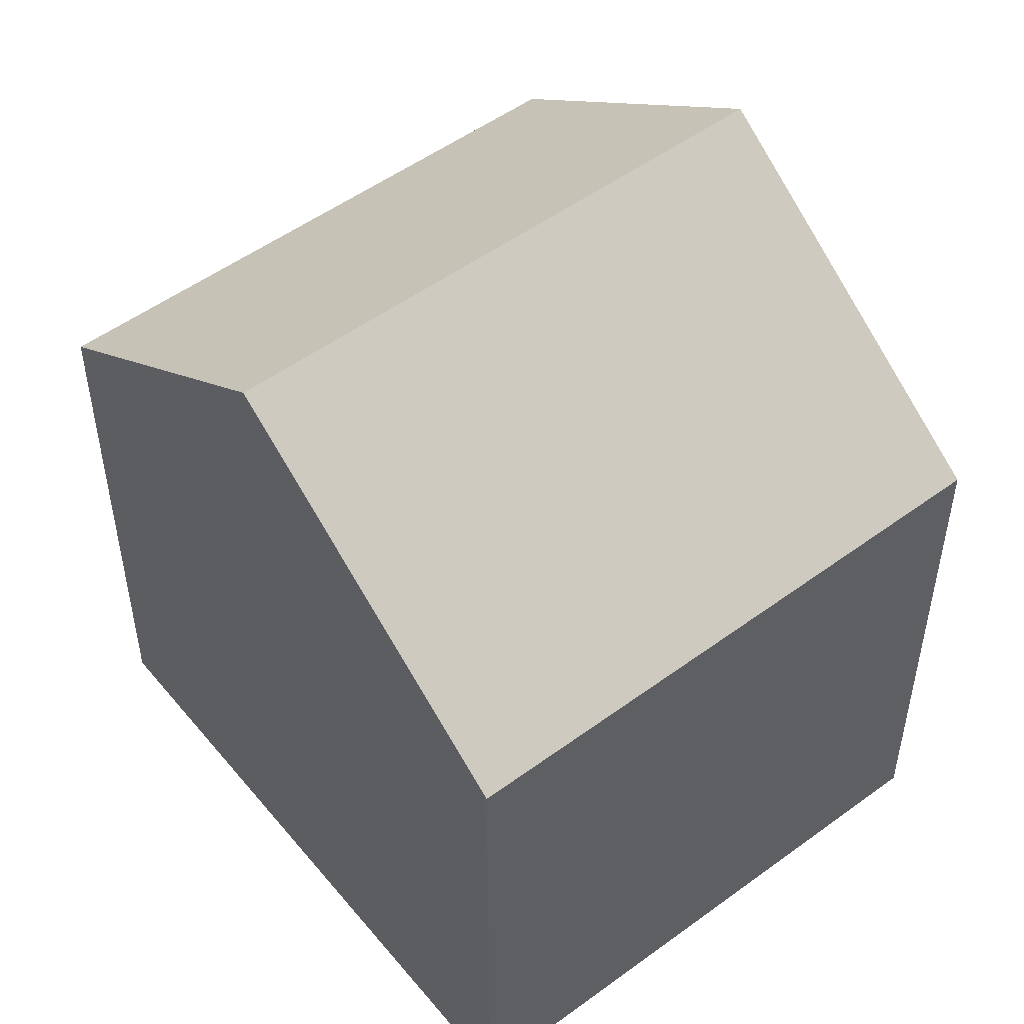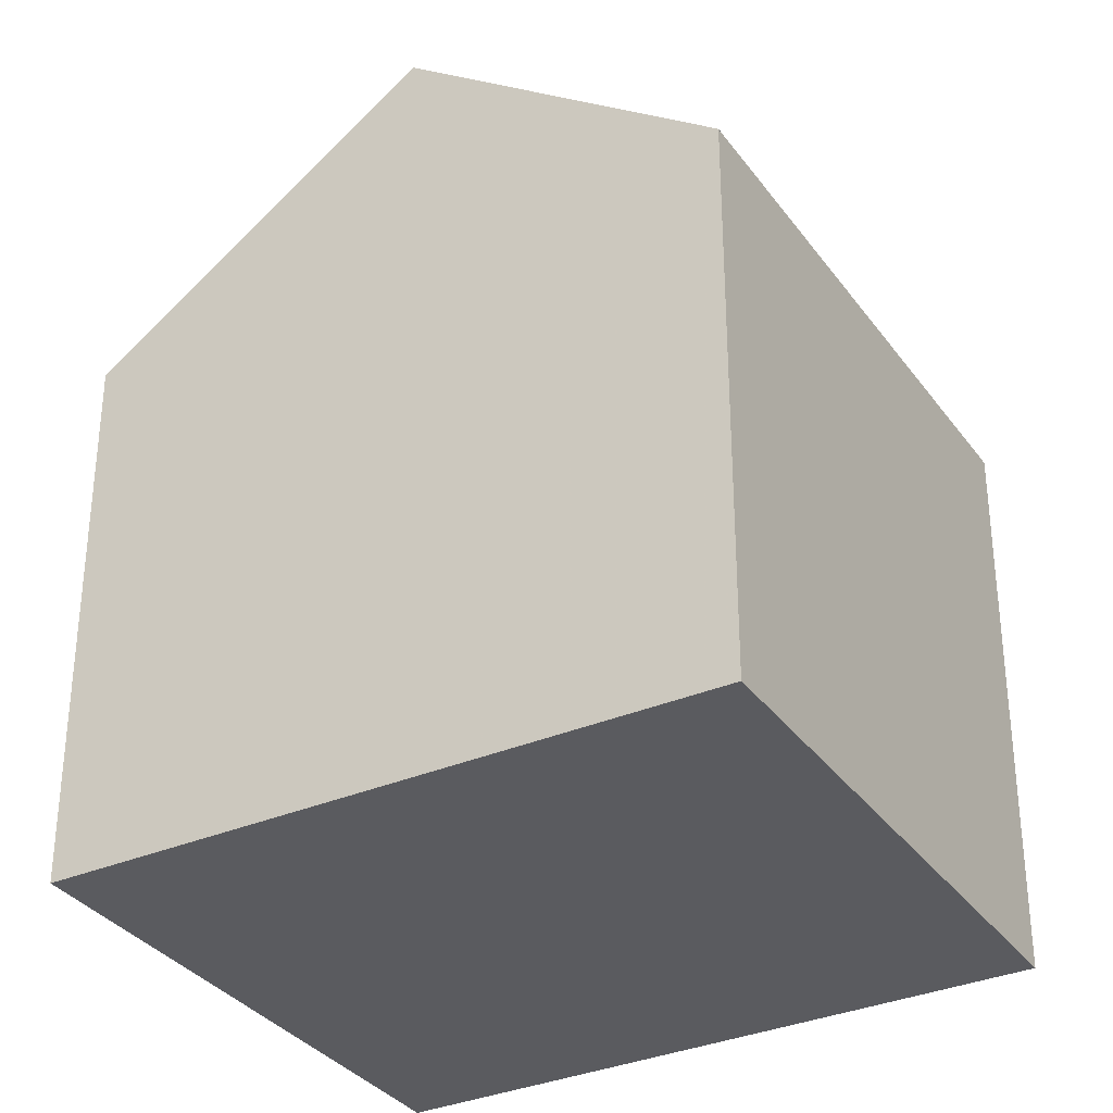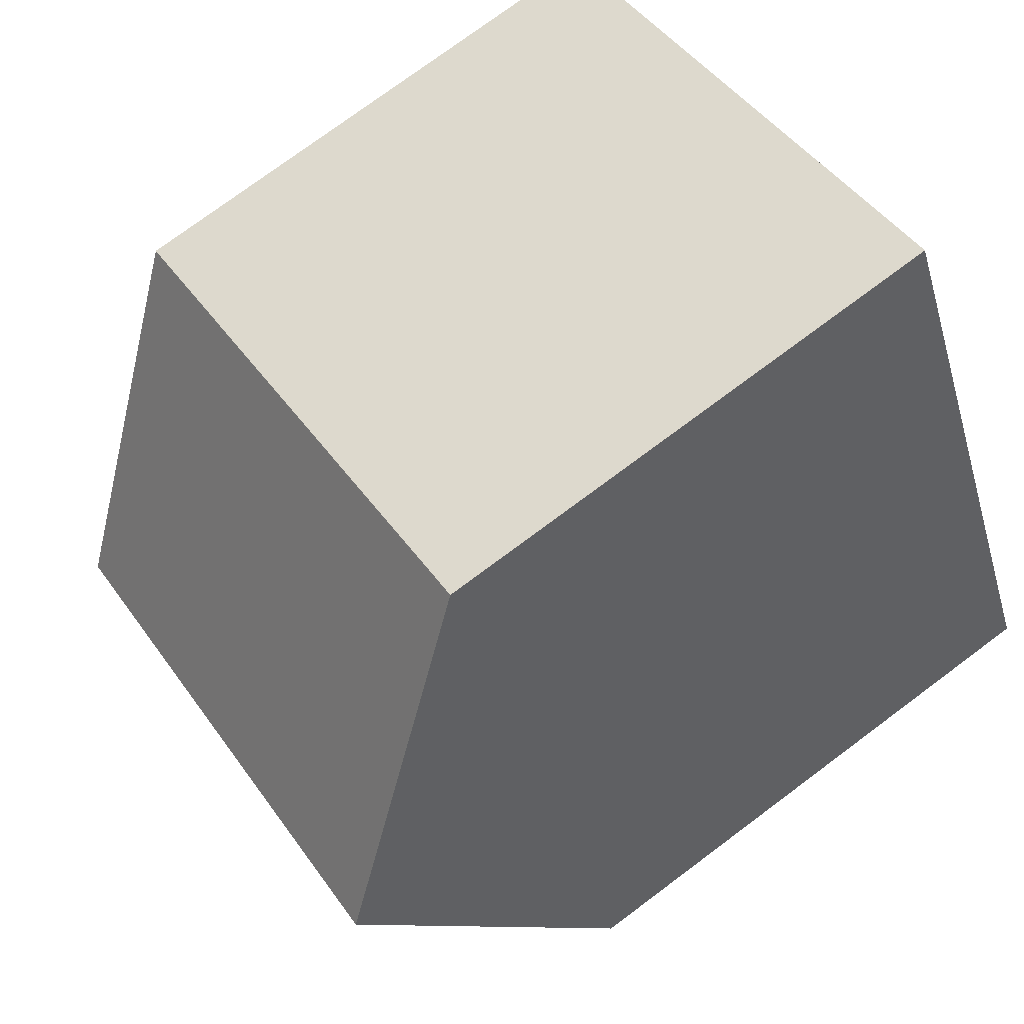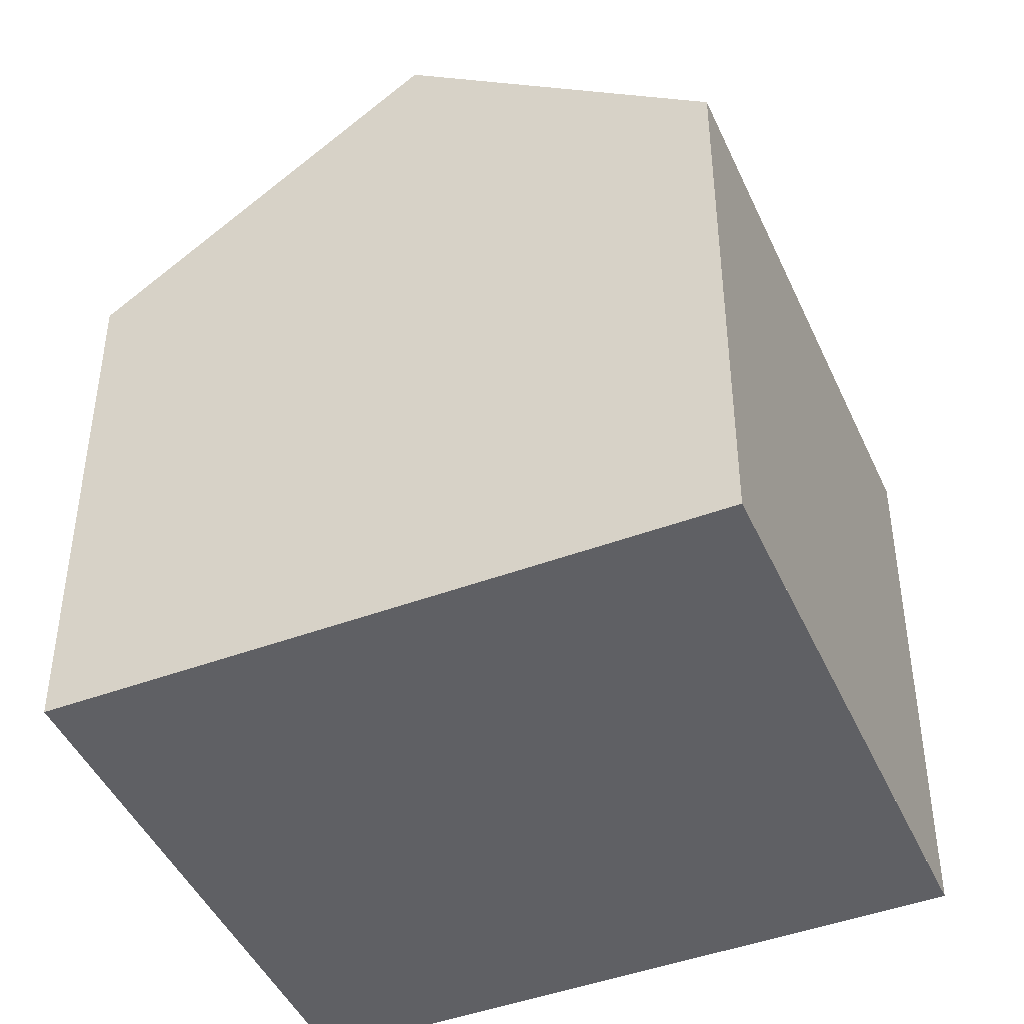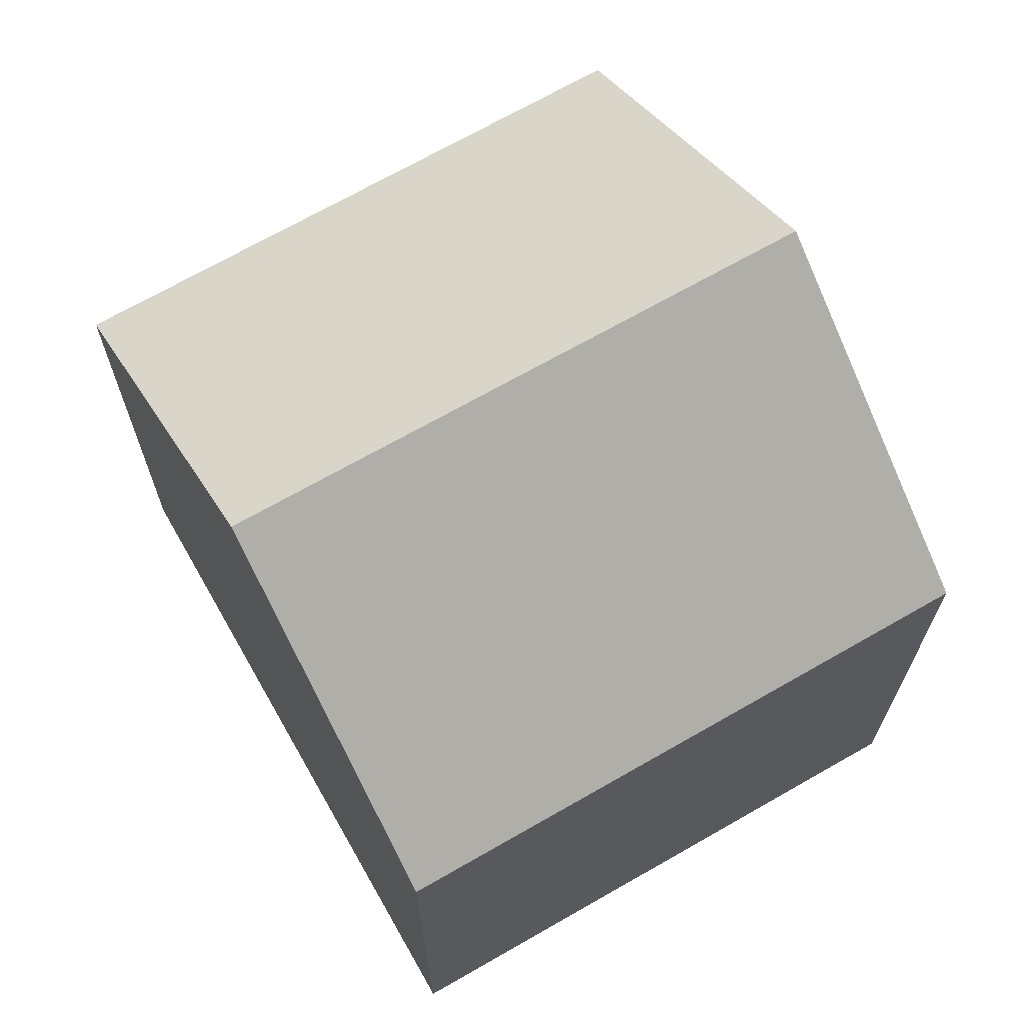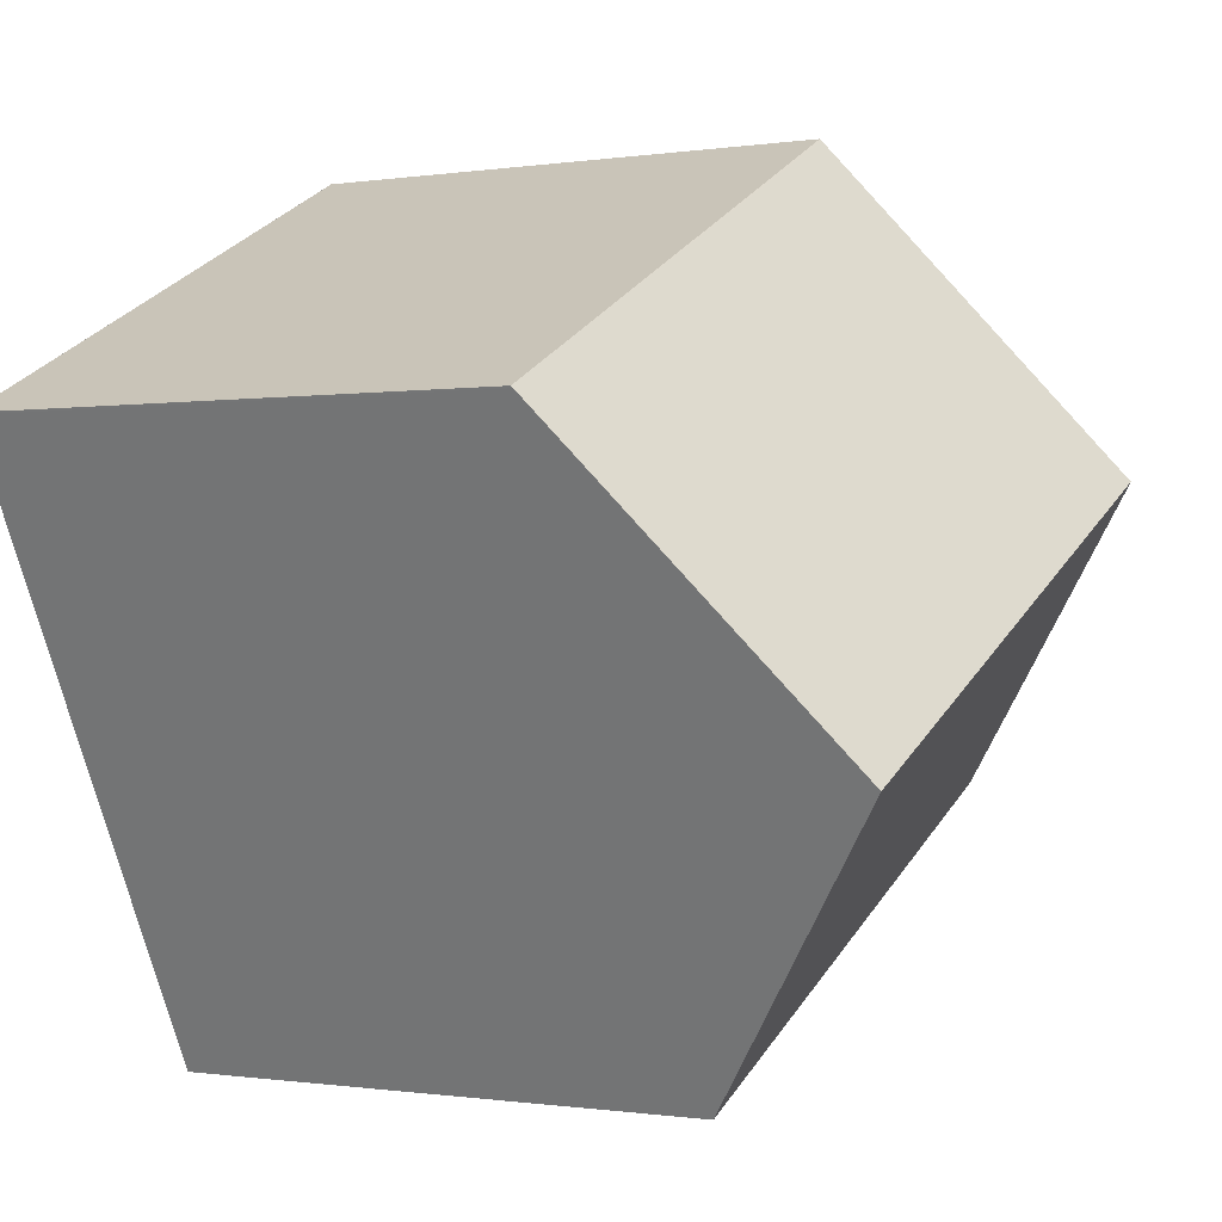
<metadata>
{"format":"obj","ext":"obj","renderer":"f3d","projection":"perspective","resolution":1024,"background":"white","views":[{"elev":52.2,"azim":168.1,"up":"+Z"},{"elev":-33.5,"azim":-33.2,"up":"+Z"},{"elev":76.1,"azim":53.3,"up":"+Y"},{"elev":-45.1,"azim":-40.2,"up":"+Z"},{"elev":70.1,"azim":-3.2,"up":"+Z"},{"elev":-0.5,"azim":-59.4,"up":"+Y"}]}
</metadata>
<code>
v -1946 -2141 5.972
v -1951 -2144 5.94
v -1955 -2137 5.805
v -1949 -2135 5.8
v -1947 -2138 8.338
v -1953 -2141 8.325
v -1947 -2138 8.338
v -1953 -2141 8.325
v -1947 -2138 8.338
v -1949 -2135 5.816
v -1955 -2137 5.82
v -1947 -2138 8.338
v -1946 -2141 5.972
v -1949 -2135 5.816
v -1949 -2135 5.8
v -1946 -2141 6.033
v -1946 -2141 6.033
v -1951 -2144 6.003
v -1955 -2137 5.82
v -1955 -2137 5.805
v -1954 -2138 6.636
v -1946 -2141 5.972
v -1946 -2141 5.972
v -1946 -2141 -8.882e-16
v -1946 -2141 -8.882e-16
v -1951 -2144 6.003
v -1951 -2144 5.94
v -1951 -2144 0
v -1951 -2144 0
v -1955 -2137 5.805
v -1955 -2137 5.805
v -1955 -2137 0
v -1955 -2137 0
v -1949 -2135 5.816
v -1949 -2135 5.8
v -1949 -2135 -8.882e-16
v -1949 -2135 0
v -1946 -2141 6.033
v -1947 -2138 8.338
v -1947 -2138 0
v -1946 -2141 0
v -1954 -2138 6.636
v -1953 -2141 8.325
v -1953 -2141 0
v -1954 -2138 0
v -1947 -2138 8.338
v -1949 -2135 5.816
v -1949 -2135 0
v -1947 -2138 0
v -1955 -2137 5.805
v -1955 -2137 5.82
v -1955 -2137 0
v -1955 -2137 0
v -1951 -2144 5.94
v -1946 -2141 5.972
v -1946 -2141 -8.882e-16
v -1951 -2144 0
v -1949 -2135 5.8
v -1949 -2135 5.8
v -1949 -2135 0
v -1949 -2135 -8.882e-16
v -1946 -2141 5.972
v -1946 -2141 6.033
v -1946 -2141 0
v -1946 -2141 -8.882e-16
v -1953 -2141 8.325
v -1951 -2144 6.003
v -1951 -2144 0
v -1953 -2141 0
v -1949 -2135 5.8
v -1955 -2137 5.805
v -1955 -2137 0
v -1949 -2135 0
v -1955 -2137 5.82
v -1954 -2138 6.636
v -1954 -2138 0
v -1955 -2137 0
v -1955 -2137 0
v -1949 -2135 0
v -1946 -2141 0
v -1951 -2144 0
f 17 7 5 16
f 15 4 10 14
f 14 10 9 12
f 18 6 7 17
f 20 15 14 19
f 19 14 12 8 21
f 16 1 13 17
f 17 13 2 18
f 19 11 3 20
f 21 11 19
f 23 24 25 22
f 27 28 29 26
f 31 32 33 30
f 35 36 37 34
f 39 40 41 38
f 43 44 45 42
f 47 48 49 46
f 51 52 53 50
f 55 56 57 54
f 59 60 61 58
f 63 64 65 62
f 67 68 69 66
f 71 72 73 70
f 75 76 77 74
f 79 80 81 78

</code>
